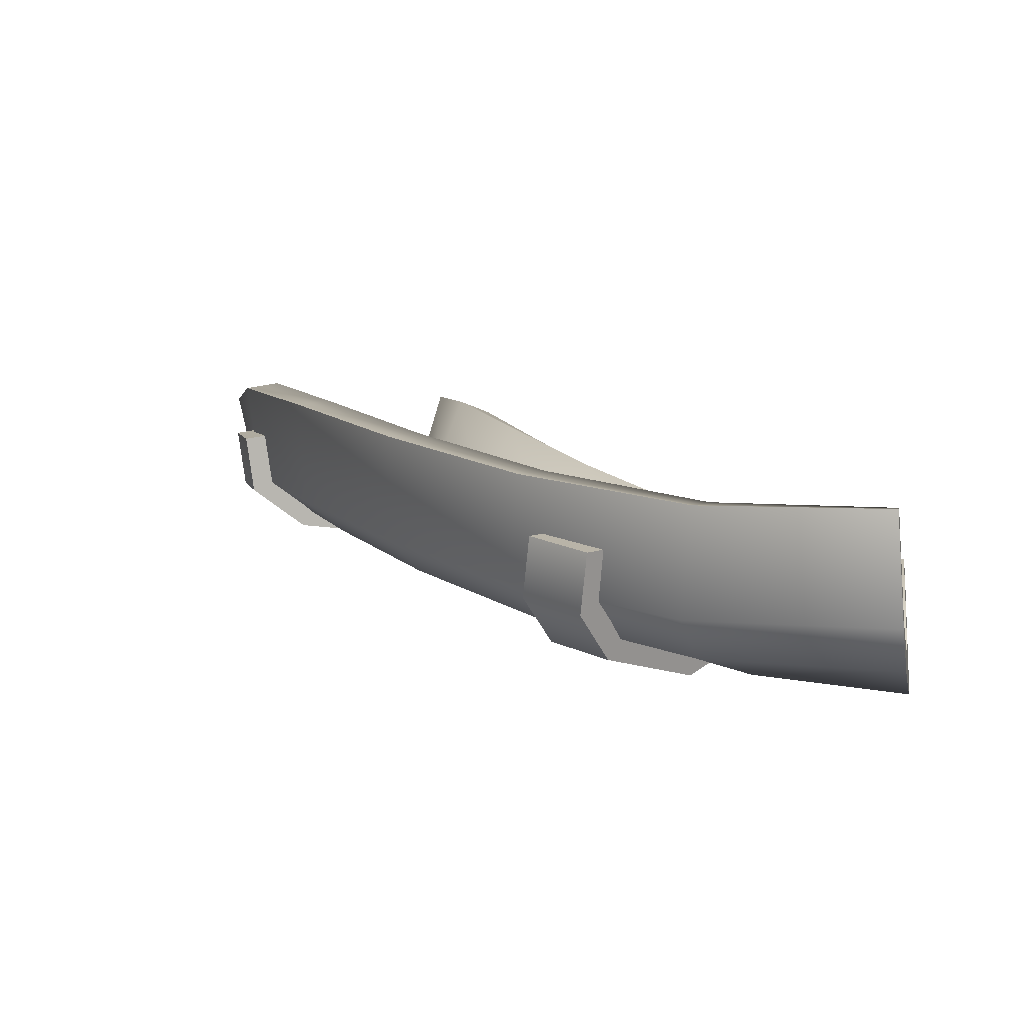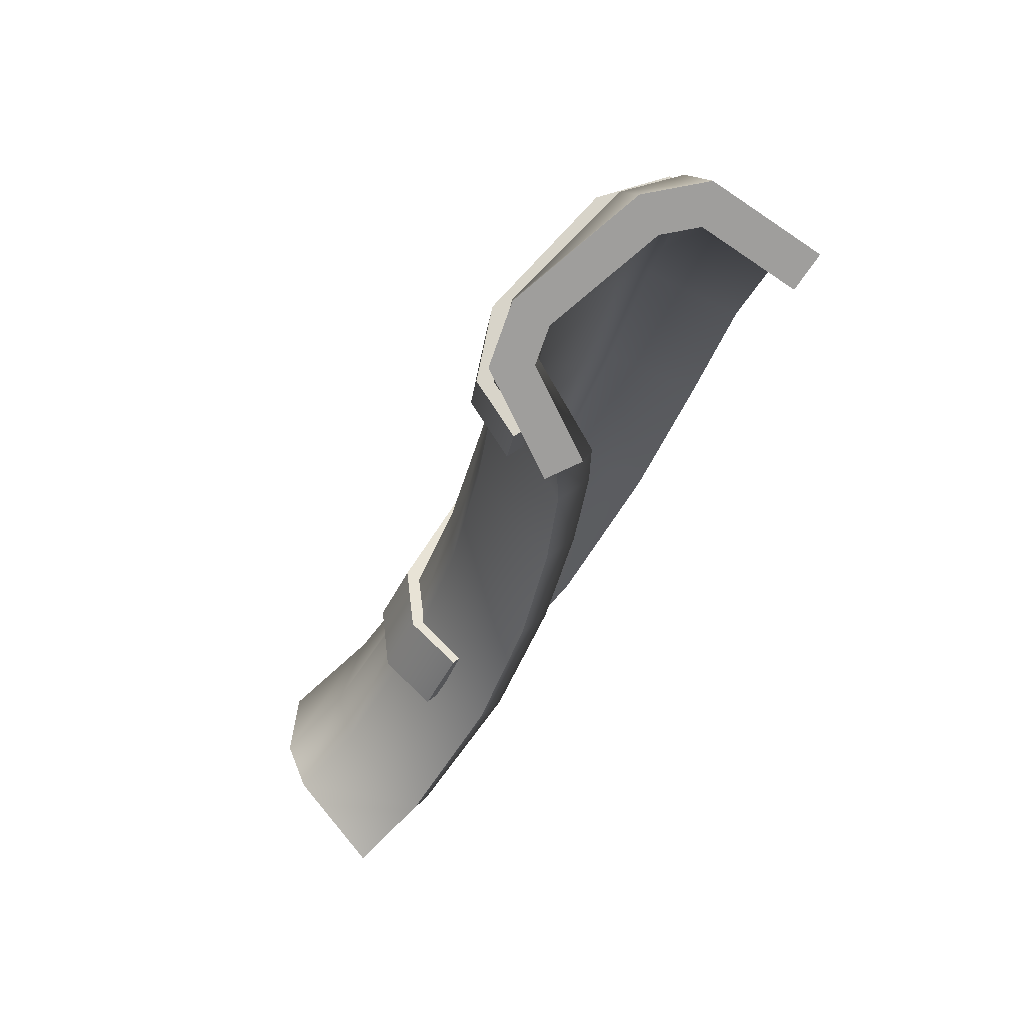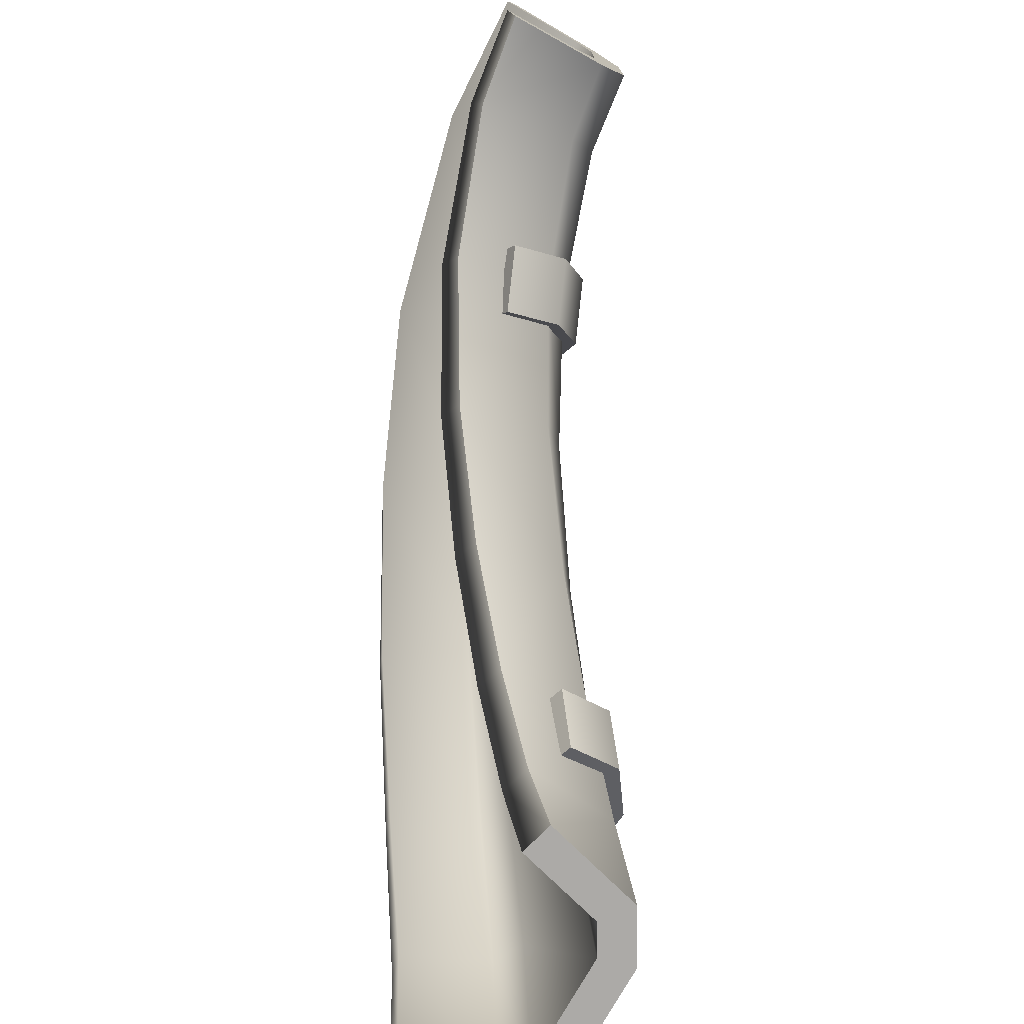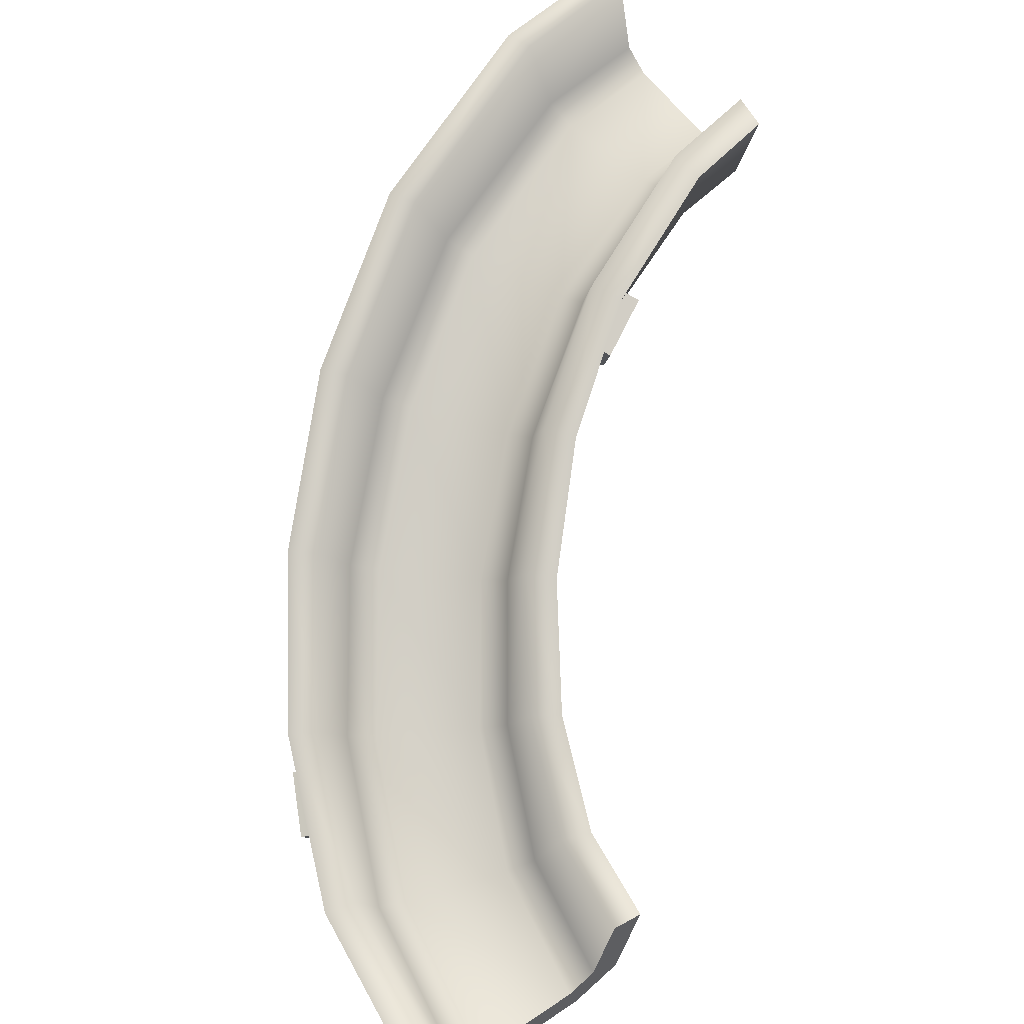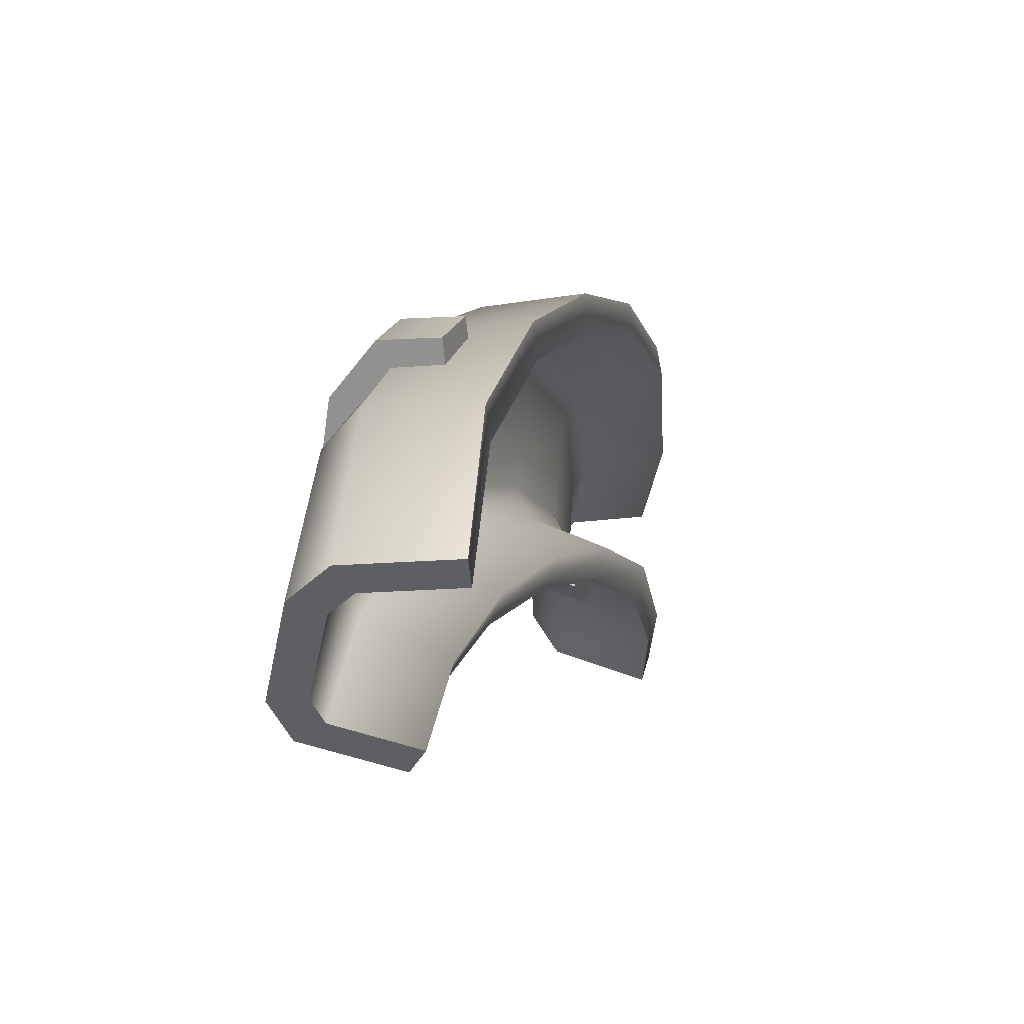
<metadata>
{"format":"obj","ext":"obj","renderer":"f3d","projection":"perspective","resolution":1024,"background":"white","views":[{"elev":-13.3,"azim":100.6,"up":"+Y"},{"elev":-71.1,"azim":40.7,"up":"+Z"},{"elev":-76.1,"azim":-119.6,"up":"+Z"},{"elev":57.4,"azim":145.0,"up":"+Y"},{"elev":-40.7,"azim":79.3,"up":"+Z"}]}
</metadata>
<code>
g coaster-flume-corner-small-ramp
v -0.1894 1.192e-07 2.861e-06 1 1 1
v -0.2561 0.07723 0.4284 1 1 1
v 0.1894 -1.192e-07 3.695e-06 1 1 1
v 0.1047 0.06543 0.543 1 1 1
v -0.4297 0.24 0.818 1 1 1
v -0.1054 0.2321 1.013 1 1 1
v 0.335 0.08411 3.815e-06 1 1 1
v 0.2525 0.1421 0.567 1 1 1
v 0.03737 0.3068 1.062 1 1 1
v 0.413 0.375 3.338e-06 1 1 1
v 0.3579 0.4205 0.5213 1 1 1
v 0.1662 0.574 1.01 1 1 1
v -0.335 0.08411 2.384e-06 1 1 1
v -0.413 0.375 1.55e-06 1 1 1
v -0.3859 0.163 0.3644 1 1 1
v -0.4289 0.4462 0.2715 1 1 1
v -0.5412 0.5911 0.5836 1 1 1
v -0.5365 0.3207 0.7161 1 1 1
v 0.3164 0.4009 3.099e-06 1 1 1
v 0.2687 0.4485 0.4859 1 1 1
v 0.08903 0.5999 0.9516 1 1 1
v 0.2492 0.15 3.457e-06 1 1 1
v 0.1777 0.2084 0.5253 1 1 1
v -0.02211 0.3695 0.9966 1 1 1
v 0.1626 0.1 3.457e-06 1 1 1
v 0.08989 0.1628 0.511 1 1 1
v -0.107 0.3251 0.9677 1 1 1
v -0.1626 0.1 2.742e-06 1 1 1
v -0.2198 0.1729 0.4127 1 1 1
v -0.3854 0.3318 0.8001 1 1 1
v -0.2492 0.15 2.384e-06 1 1 1
v -0.297 0.2239 0.3746 1 1 1
v -0.4489 0.3798 0.7395 1 1 1
v -0.3164 0.4009 1.669e-06 1 1 1
v -0.3342 0.4682 0.2946 1 1 1
v -0.4529 0.6131 0.6252 1 1 1
v -0.6781 0.4411 1.156 1 1 1
v -0.397 0.4393 1.41 1 1 1
v -0.9857 0.6496 1.439 1 1 1
v -0.7557 0.654 1.739 1 1 1
v -0.2647 0.5148 1.481 1 1 1
v -0.6401 0.7323 1.833 1 1 1
v -0.1232 0.7779 1.442 1 1 1
v -0.4992 0.9982 1.82 1 1 1
v -0.7621 0.5179 1.032 1 1 1
v -0.7363 0.7817 0.889 1 1 1
v -1.001 0.9884 1.164 1 1 1
v -1.047 0.7244 1.301 1 1 1
v -0.1874 0.8017 1.37 1 1 1
v -0.5496 1.021 1.736 1 1 1
v -0.3095 0.5749 1.403 1 1 1
v -0.6711 0.7913 1.748 1 1 1
v -0.3881 0.53 1.36 1 1 1
v -0.7398 0.7448 1.692 1 1 1
v -0.6295 0.5315 1.143 1 1 1
v -0.9372 0.741 1.434 1 1 1
v -0.6794 0.5772 1.069 1 1 1
v -0.9738 0.7855 1.352 1 1 1
v -0.6572 0.8047 0.9456 1 1 1
v -0.9339 1.013 1.234 1 1 1
v -1.347 0.8384 1.657 1 1 1
v -1.183 0.8486 1.999 1 1 1
v -1.756 0.9706 1.789 1 1 1
v -1.688 0.9809 2.161 1 1 1
v -1.095 0.9316 2.116 1 1 1
v -1.648 1.068 2.3 1 1 1
v -0.9753 1.207 2.136 1 1 1
v -1.589 1.357 2.36 1 1 1
v -1.385 0.9135 1.511 1 1 1
v -1.332 1.185 1.392 1 1 1
v -1.737 1.334 1.548 1 1 1
v -1.769 1.05 1.641 1 1 1
v -1.009 1.229 2.045 1 1 1
v -1.602 1.38 2.263 1 1 1
v -1.113 0.9912 2.027 1 1 1
v -1.654 1.13 2.211 1 1 1
v -1.165 0.9418 1.957 1 1 1
v -1.677 1.079 2.129 1 1 1
v -1.306 0.9331 1.664 1 1 1
v -1.736 1.07 1.809 1 1 1
v -1.328 0.9777 1.578 1 1 1
v -1.743 1.117 1.722 1 1 1
v -1.283 1.212 1.474 1 1 1
v -1.716 1.362 1.641 1 1 1
v -2 1 1.811 1 1 1
v -2 1 2.189 1 1 1
v -2 1.084 2.335 1 1 1
v -2 1.375 2.413 1 1 1
v -2 1.084 1.665 1 1 1
v -2 1.375 1.587 1 1 1
v -2 1.401 2.316 1 1 1
v -2 1.15 2.249 1 1 1
v -2 1.1 2.163 1 1 1
v -2 1.1 1.837 1 1 1
v -2 1.15 1.751 1 1 1
v -2 1.401 1.684 1 1 1
v -0.1894 0 -7.219e-16 1 1 1
v 0.1894 0 -7.219e-16 1 1 1
v -0.335 0.08411 -7.219e-16 1 1 1
v 0.335 0.08411 -7.219e-16 1 1 1
v -0.1626 0.1 -1.083e-15 1 1 1
v -0.2492 0.15 -7.219e-16 1 1 1
v -0.413 0.375 -7.219e-16 1 1 1
v -0.3164 0.4009 -1.083e-15 1 1 1
v 0.1626 0.1 -1.083e-15 1 1 1
v 0.2492 0.15 -7.219e-16 1 1 1
v 0.413 0.375 -7.219e-16 1 1 1
v 0.3164 0.4009 -1.083e-15 1 1 1
v -2 1 2.189 1 1 1
v -2 1 1.811 1 1 1
v -2 1.084 2.335 1 1 1
v -2 1.084 1.665 1 1 1
v -2 1.1 2.163 1 1 1
v -2 1.15 2.249 1 1 1
v -2 1.375 2.413 1 1 1
v -2 1.401 2.316 1 1 1
v -2 1.1 1.837 1 1 1
v -2 1.15 1.751 1 1 1
v -2 1.375 1.587 1 1 1
v -2 1.401 1.684 1 1 1
v 0.2691 0.3271 0.808 1 1 1
v 0.1868 0.397 0.9763 1 1 1
v 0.2078 0.3471 0.7697 1 1 1
v 0.1255 0.4171 0.938 1 1 1
v 0.2 0.1733 0.838 1 1 1
v 0.1176 0.2432 1.006 1 1 1
v -0.05699 0.153 0.9584 1 1 1
v 0.02534 0.08306 0.7901 1 1 1
v -0.4194 0.1635 0.7768 1 1 1
v -0.3371 0.09356 0.6085 1 1 1
v -0.5579 0.2628 0.6678 1 1 1
v -0.4756 0.1928 0.4994 1 1 1
v -0.4857 0.349 0.4297 1 1 1
v -0.5681 0.4189 0.598 1 1 1
v -0.4175 0.3653 0.4563 1 1 1
v -0.4998 0.4352 0.6246 1 1 1
v -0.3057 0.1633 0.5948 1 1 1
v -0.4092 0.2375 0.5134 1 1 1
v 0.02076 0.1538 0.7584 1 1 1
v 0.1512 0.2212 0.7943 1 1 1
v 0.0689 0.2911 0.9626 1 1 1
v -0.06157 0.2237 0.9268 1 1 1
v -0.3881 0.2332 0.7631 1 1 1
v -0.4916 0.3074 0.6817 1 1 1
v -0.893 1.009 2.11 1 1 1
v -1.061 1.079 2.192 1 1 1
v -0.9196 1.025 2.041 1 1 1
v -1.088 1.095 2.124 1 1 1
v -0.9628 0.8526 2.099 1 1 1
v -1.131 0.9226 2.182 1 1 1
v -1.24 0.8233 2.043 1 1 1
v -1.072 0.7534 1.961 1 1 1
v -1.422 0.8128 1.681 1 1 1
v -1.253 0.7429 1.598 1 1 1
v -1.47 0.903 1.506 1 1 1
v -1.301 0.8331 1.424 1 1 1
v -1.271 0.9869 1.355 1 1 1
v -1.44 1.057 1.437 1 1 1
v -1.233 1.007 1.416 1 1 1
v -1.401 1.077 1.498 1 1 1
v -1.222 0.8136 1.603 1 1 1
v -1.258 0.881 1.473 1 1 1
v -1.058 0.8231 1.93 1 1 1
v -0.9767 0.8973 2.033 1 1 1
v -1.145 0.9672 2.115 1 1 1
v -1.226 0.893 2.012 1 1 1
v -1.39 0.8835 1.685 1 1 1
v -1.426 0.9509 1.555 1 1 1
f 3 2 1
f 2 3 4
f 4 5 2
f 5 4 6
f 7 4 3
f 4 7 8
f 8 6 4
f 6 8 9
f 11 7 10
f 7 11 8
f 12 8 11
f 8 12 9
f 15 14 13
f 14 15 16
f 15 17 16
f 17 15 18
f 1 15 13
f 15 1 2
f 2 18 15
f 18 2 5
f 19 11 10
f 11 19 20
f 20 12 11
f 12 20 21
f 22 20 19
f 20 22 23
f 23 21 20
f 21 23 24
f 25 23 22
f 23 25 26
f 26 24 23
f 24 26 27
f 28 26 25
f 26 28 29
f 29 27 26
f 27 29 30
f 31 29 28
f 29 31 32
f 32 30 29
f 30 32 33
f 35 31 34
f 31 35 32
f 36 32 35
f 32 36 33
f 14 35 34
f 35 14 16
f 16 36 35
f 36 16 17
f 6 37 5
f 37 6 38
f 38 39 37
f 39 38 40
f 9 38 6
f 38 9 41
f 41 40 38
f 40 41 42
f 43 9 12
f 9 43 41
f 44 41 43
f 41 44 42
f 45 17 18
f 17 45 46
f 45 47 46
f 47 45 48
f 5 45 18
f 45 5 37
f 37 48 45
f 48 37 39
f 21 43 12
f 43 21 49
f 49 44 43
f 44 49 50
f 24 49 21
f 49 24 51
f 51 50 49
f 50 51 52
f 27 51 24
f 51 27 53
f 53 52 51
f 52 53 54
f 30 53 27
f 53 30 55
f 55 54 53
f 54 55 56
f 33 55 30
f 55 33 57
f 57 56 55
f 56 57 58
f 59 33 36
f 33 59 57
f 60 57 59
f 57 60 58
f 17 59 36
f 59 17 46
f 46 60 59
f 60 46 47
f 40 61 39
f 61 40 62
f 62 63 61
f 63 62 64
f 42 62 40
f 62 42 65
f 65 64 62
f 64 65 66
f 67 42 44
f 42 67 65
f 68 65 67
f 65 68 66
f 69 47 48
f 47 69 70
f 69 71 70
f 71 69 72
f 39 69 48
f 69 39 61
f 61 72 69
f 72 61 63
f 50 67 44
f 67 50 73
f 73 68 67
f 68 73 74
f 52 73 50
f 73 52 75
f 75 74 73
f 74 75 76
f 54 75 52
f 75 54 77
f 77 76 75
f 76 77 78
f 56 77 54
f 77 56 79
f 79 78 77
f 78 79 80
f 58 79 56
f 79 58 81
f 81 80 79
f 80 81 82
f 83 58 60
f 58 83 81
f 84 81 83
f 81 84 82
f 47 83 60
f 83 47 70
f 70 84 83
f 84 70 71
f 64 85 63
f 85 64 86
f 86 85 85
f 85 86 86
f 66 86 64
f 86 66 87
f 87 86 86
f 86 87 87
f 88 66 68
f 66 88 87
f 88 87 88
f 87 88 87
f 89 71 72
f 71 89 90
f 89 90 90
f 90 89 89
f 63 89 72
f 89 63 85
f 85 89 89
f 89 85 85
f 74 88 68
f 88 74 91
f 91 88 88
f 88 91 91
f 76 91 74
f 91 76 92
f 92 91 91
f 91 92 92
f 78 92 76
f 92 78 93
f 93 92 92
f 92 93 93
f 80 93 78
f 93 80 94
f 94 93 93
f 93 94 94
f 82 94 80
f 94 82 95
f 95 94 94
f 94 95 95
f 96 82 84
f 82 96 95
f 96 95 96
f 95 96 95
f 71 96 84
f 96 71 90
f 90 96 96
f 96 90 90
f 99 98 97
f 98 99 100
f 100 99 101
f 101 99 102
f 102 99 103
f 102 103 104
f 105 100 101
f 106 100 105
f 100 106 107
f 107 106 108
f 111 110 109
f 110 111 112
f 112 111 113
f 113 111 114
f 114 111 115
f 114 115 116
f 117 112 113
f 118 112 117
f 112 118 119
f 119 118 120
f 123 122 121
f 122 123 124
f 122 125 121
f 125 122 126
f 127 125 126
f 125 127 128
f 129 128 127
f 128 129 130
f 131 130 129
f 130 131 132
f 131 133 132
f 133 131 134
f 133 136 135
f 136 133 134
f 132 128 130
f 128 132 137
f 137 132 138
f 138 132 133
f 138 133 135
f 139 128 137
f 128 139 125
f 125 139 140
f 125 140 121
f 121 140 123
f 141 122 124
f 141 126 122
f 142 126 141
f 142 127 126
f 127 142 143
f 131 127 143
f 127 131 129
f 131 143 144
f 131 144 134
f 134 144 136
f 147 146 145
f 146 147 148
f 146 149 145
f 149 146 150
f 151 149 150
f 149 151 152
f 153 152 151
f 152 153 154
f 155 154 153
f 154 155 156
f 155 157 156
f 157 155 158
f 157 160 159
f 160 157 158
f 156 152 154
f 152 156 161
f 161 156 162
f 162 156 157
f 162 157 159
f 163 152 161
f 152 163 149
f 149 163 164
f 149 164 145
f 145 164 147
f 165 146 148
f 165 150 146
f 166 150 165
f 166 151 150
f 151 166 167
f 155 151 167
f 151 155 153
f 155 167 168
f 155 168 158
f 158 168 160
g coaster-flume-corner-small-ramp
f 3 2 1
f 2 3 4
f 4 5 2
f 5 4 6
f 7 4 3
f 4 7 8
f 8 6 4
f 6 8 9
f 11 7 10
f 7 11 8
f 12 8 11
f 8 12 9
f 15 14 13
f 14 15 16
f 15 17 16
f 17 15 18
f 1 15 13
f 15 1 2
f 2 18 15
f 18 2 5
f 19 11 10
f 11 19 20
f 20 12 11
f 12 20 21
f 22 20 19
f 20 22 23
f 23 21 20
f 21 23 24
f 25 23 22
f 23 25 26
f 26 24 23
f 24 26 27
f 28 26 25
f 26 28 29
f 29 27 26
f 27 29 30
f 31 29 28
f 29 31 32
f 32 30 29
f 30 32 33
f 35 31 34
f 31 35 32
f 36 32 35
f 32 36 33
f 14 35 34
f 35 14 16
f 16 36 35
f 36 16 17
f 6 37 5
f 37 6 38
f 38 39 37
f 39 38 40
f 9 38 6
f 38 9 41
f 41 40 38
f 40 41 42
f 43 9 12
f 9 43 41
f 44 41 43
f 41 44 42
f 45 17 18
f 17 45 46
f 45 47 46
f 47 45 48
f 5 45 18
f 45 5 37
f 37 48 45
f 48 37 39
f 21 43 12
f 43 21 49
f 49 44 43
f 44 49 50
f 24 49 21
f 49 24 51
f 51 50 49
f 50 51 52
f 27 51 24
f 51 27 53
f 53 52 51
f 52 53 54
f 30 53 27
f 53 30 55
f 55 54 53
f 54 55 56
f 33 55 30
f 55 33 57
f 57 56 55
f 56 57 58
f 59 33 36
f 33 59 57
f 60 57 59
f 57 60 58
f 17 59 36
f 59 17 46
f 46 60 59
f 60 46 47
f 40 61 39
f 61 40 62
f 62 63 61
f 63 62 64
f 42 62 40
f 62 42 65
f 65 64 62
f 64 65 66
f 67 42 44
f 42 67 65
f 68 65 67
f 65 68 66
f 69 47 48
f 47 69 70
f 69 71 70
f 71 69 72
f 39 69 48
f 69 39 61
f 61 72 69
f 72 61 63
f 50 67 44
f 67 50 73
f 73 68 67
f 68 73 74
f 52 73 50
f 73 52 75
f 75 74 73
f 74 75 76
f 54 75 52
f 75 54 77
f 77 76 75
f 76 77 78
f 56 77 54
f 77 56 79
f 79 78 77
f 78 79 80
f 58 79 56
f 79 58 81
f 81 80 79
f 80 81 82
f 83 58 60
f 58 83 81
f 84 81 83
f 81 84 82
f 47 83 60
f 83 47 70
f 70 84 83
f 84 70 71
f 64 85 63
f 85 64 86
f 86 85 85
f 85 86 86
f 66 86 64
f 86 66 87
f 87 86 86
f 86 87 87
f 88 66 68
f 66 88 87
f 88 87 88
f 87 88 87
f 89 71 72
f 71 89 90
f 89 90 90
f 90 89 89
f 63 89 72
f 89 63 85
f 85 89 89
f 89 85 85
f 74 88 68
f 88 74 91
f 91 88 88
f 88 91 91
f 76 91 74
f 91 76 92
f 92 91 91
f 91 92 92
f 78 92 76
f 92 78 93
f 93 92 92
f 92 93 93
f 80 93 78
f 93 80 94
f 94 93 93
f 93 94 94
f 82 94 80
f 94 82 95
f 95 94 94
f 94 95 95
f 96 82 84
f 82 96 95
f 96 95 96
f 95 96 95
f 71 96 84
f 96 71 90
f 90 96 96
f 96 90 90
f 99 98 97
f 98 99 100
f 100 99 101
f 101 99 102
f 102 99 103
f 102 103 104
f 105 100 101
f 106 100 105
f 100 106 107
f 107 106 108
f 111 110 109
f 110 111 112
f 112 111 113
f 113 111 114
f 114 111 115
f 114 115 116
f 117 112 113
f 118 112 117
f 112 118 119
f 119 118 120
f 123 122 121
f 122 123 124
f 122 125 121
f 125 122 126
f 127 125 126
f 125 127 128
f 129 128 127
f 128 129 130
f 131 130 129
f 130 131 132
f 131 133 132
f 133 131 134
f 133 136 135
f 136 133 134
f 132 128 130
f 128 132 137
f 137 132 138
f 138 132 133
f 138 133 135
f 139 128 137
f 128 139 125
f 125 139 140
f 125 140 121
f 121 140 123
f 141 122 124
f 141 126 122
f 142 126 141
f 142 127 126
f 127 142 143
f 131 127 143
f 127 131 129
f 131 143 144
f 131 144 134
f 134 144 136
f 147 146 145
f 146 147 148
f 146 149 145
f 149 146 150
f 151 149 150
f 149 151 152
f 153 152 151
f 152 153 154
f 155 154 153
f 154 155 156
f 155 157 156
f 157 155 158
f 157 160 159
f 160 157 158
f 156 152 154
f 152 156 161
f 161 156 162
f 162 156 157
f 162 157 159
f 163 152 161
f 152 163 149
f 149 163 164
f 149 164 145
f 145 164 147
f 165 146 148
f 165 150 146
f 166 150 165
f 166 151 150
f 151 166 167
f 155 151 167
f 151 155 153
f 155 167 168
f 155 168 158
f 158 168 160

</code>
